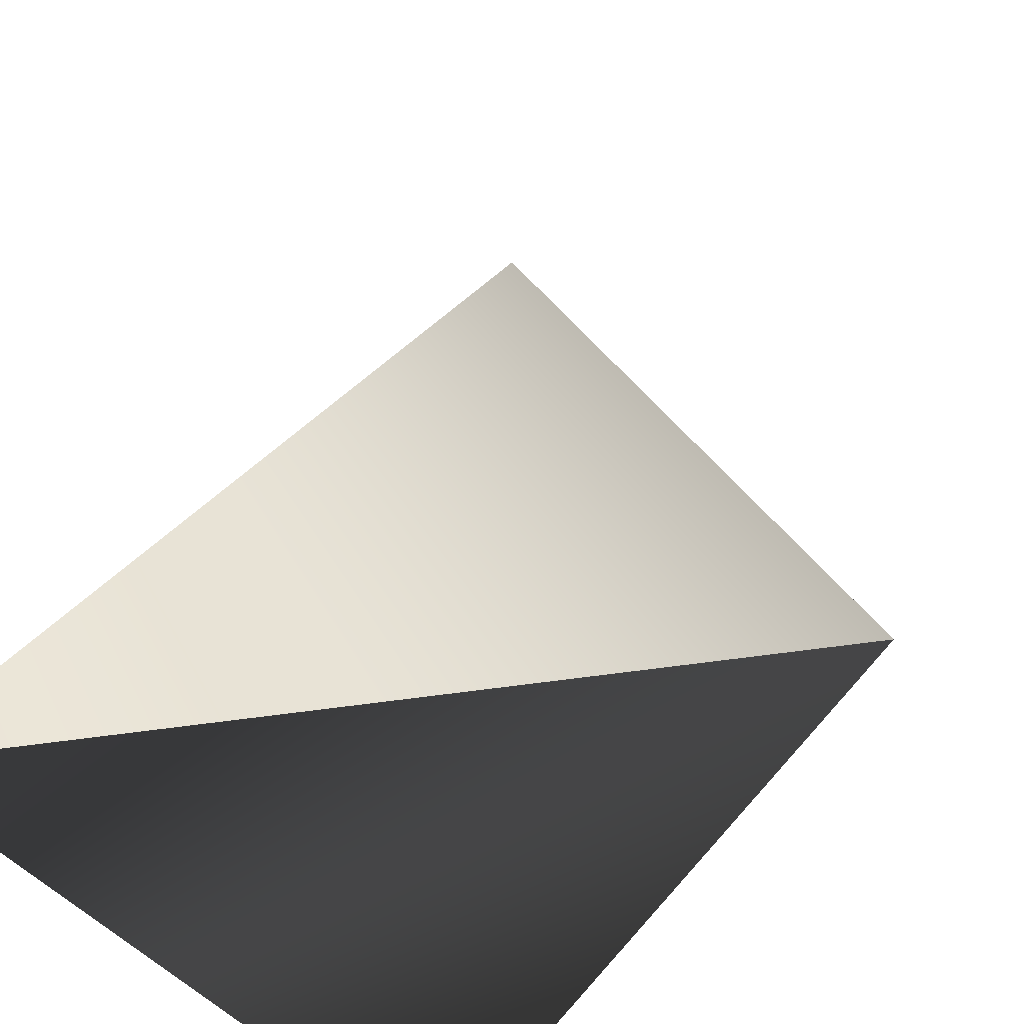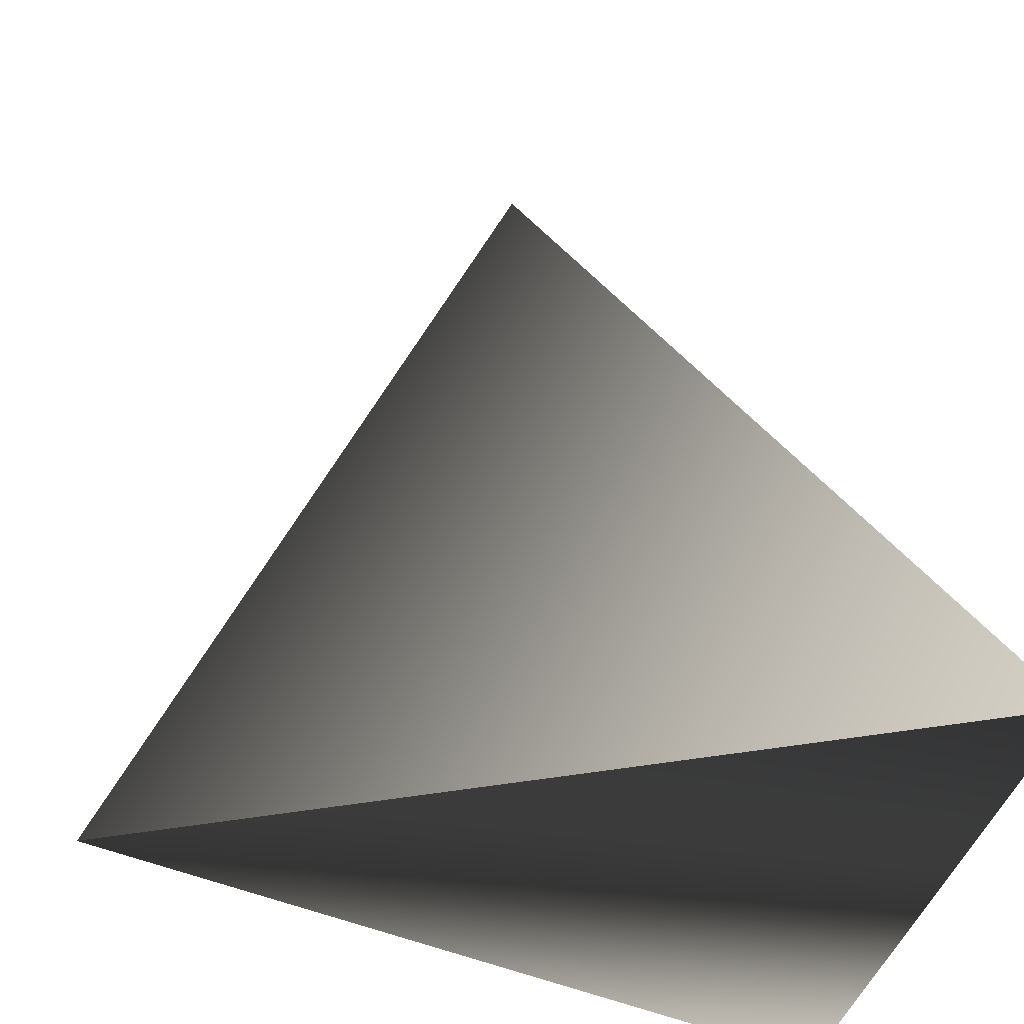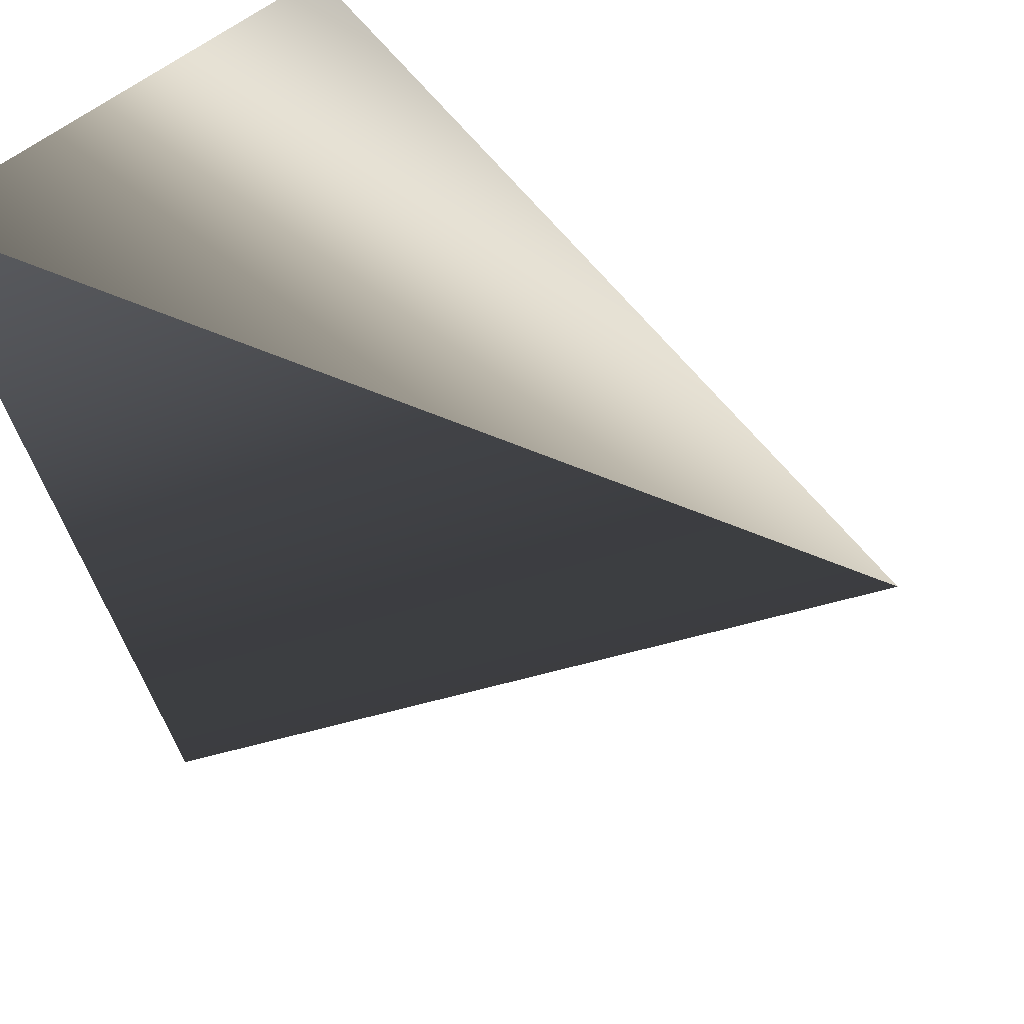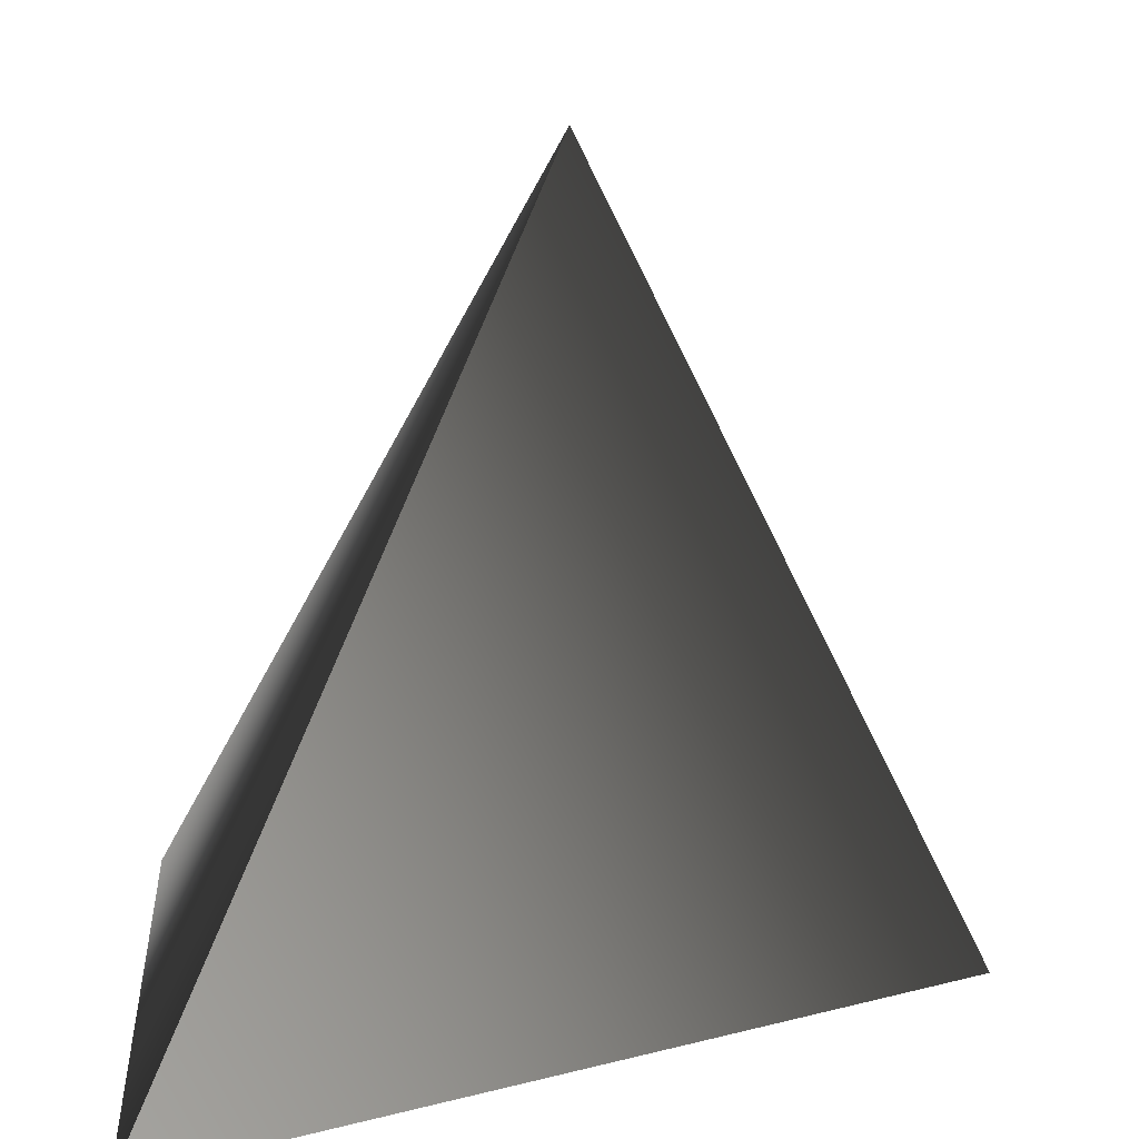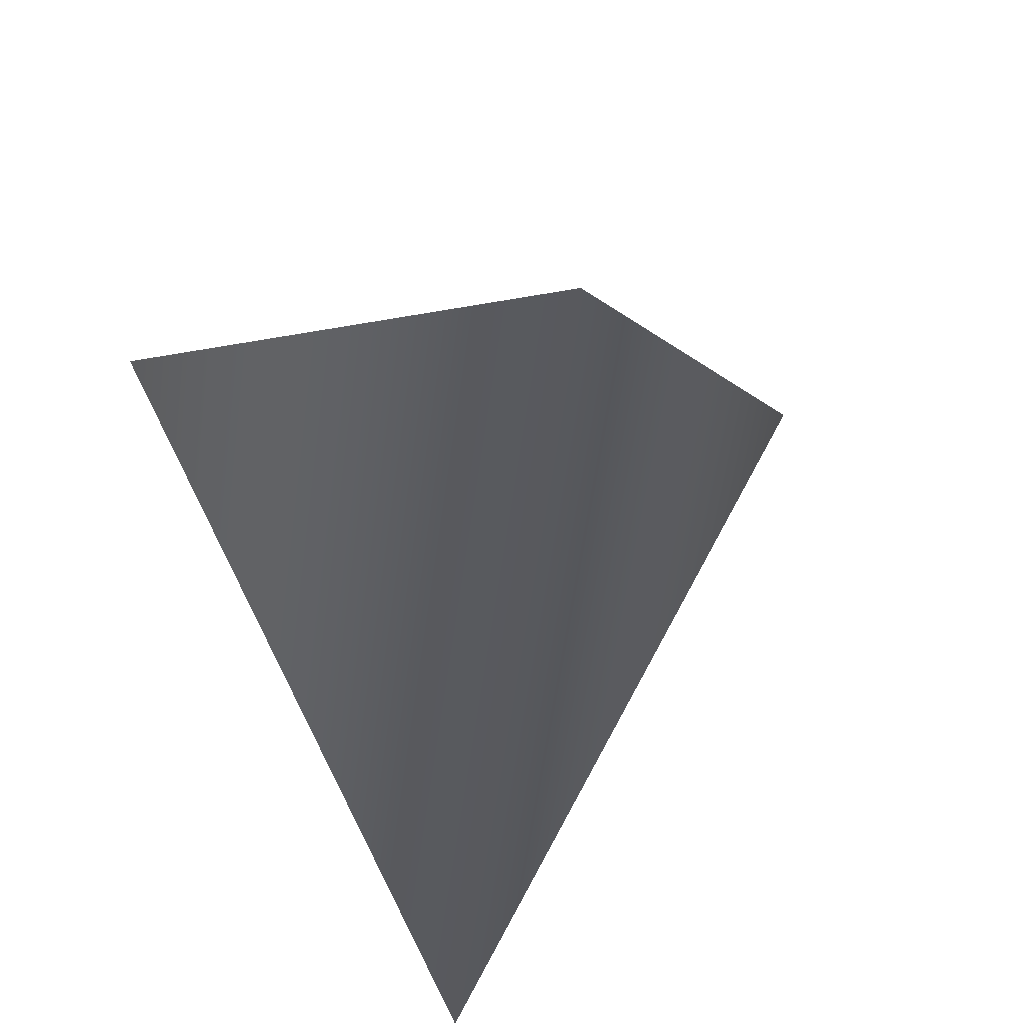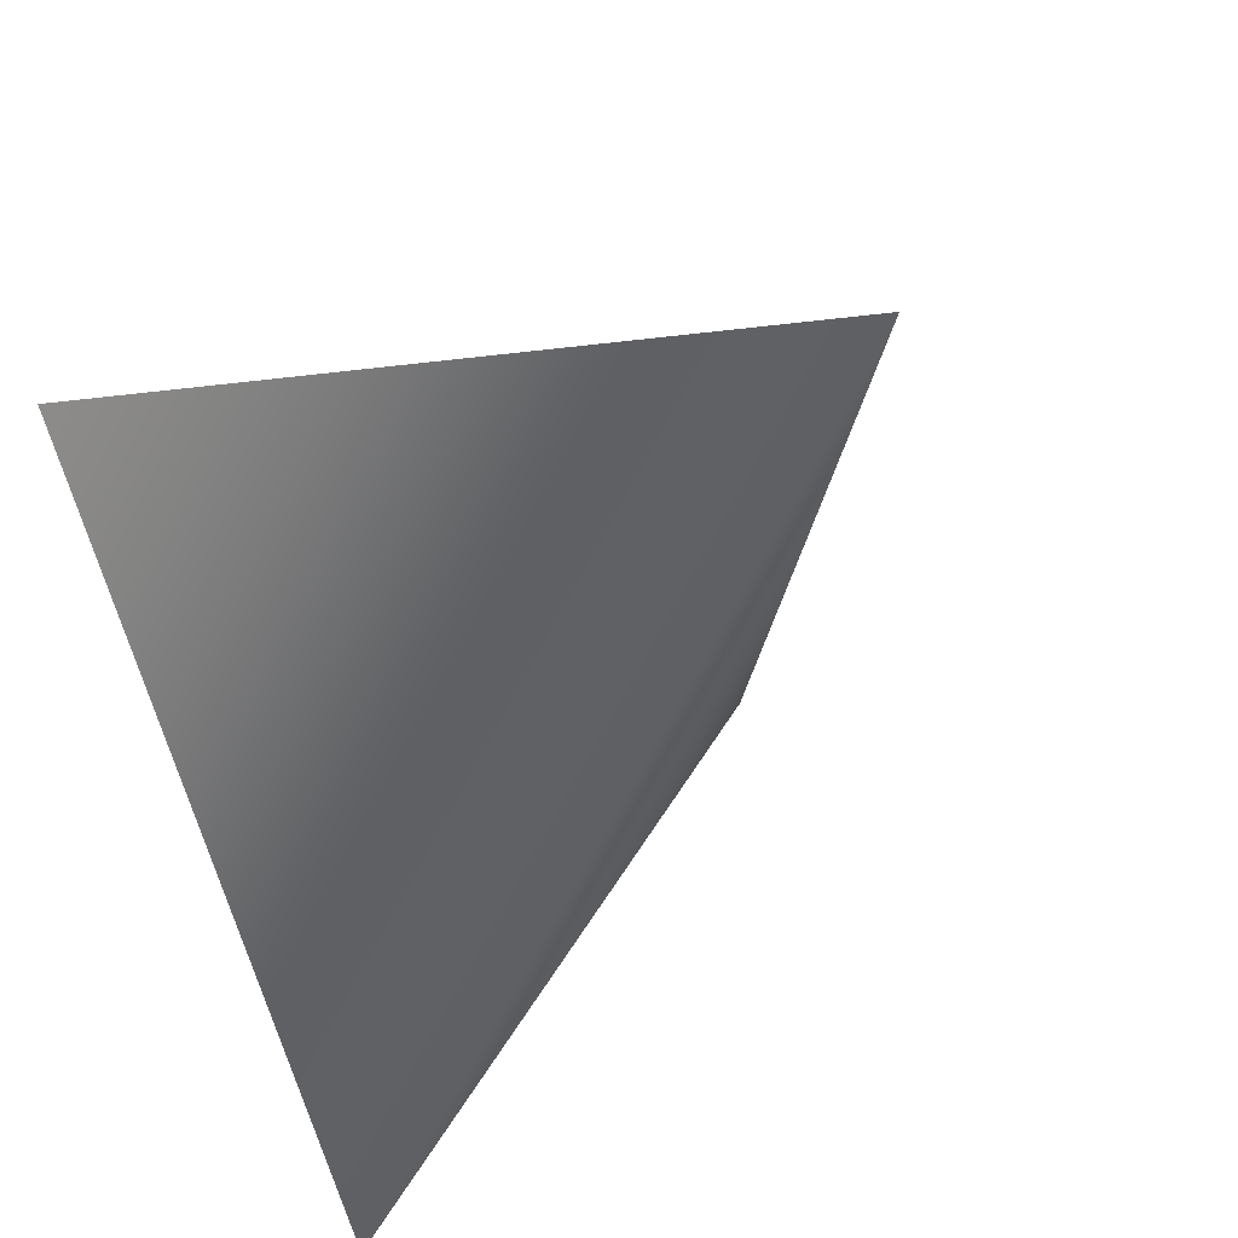
<metadata>
{"format":"obj","ext":"obj","renderer":"f3d","projection":"perspective","resolution":1024,"background":"white","views":[{"elev":-45.8,"azim":126.9,"up":"+Y"},{"elev":-32.8,"azim":-100.3,"up":"+Y"},{"elev":27.7,"azim":112.6,"up":"+Z"},{"elev":13.0,"azim":85.3,"up":"+Y"},{"elev":-29.9,"azim":171.3,"up":"+Z"},{"elev":-43.4,"azim":147.9,"up":"+Z"}]}
</metadata>
<code>
v -5 -5 20
v 5 -5 20
v 0 -5 10
v 0 5 15
f 1 2 3
f 2 1 4
f 2 3 4
f 3 1 4

</code>
